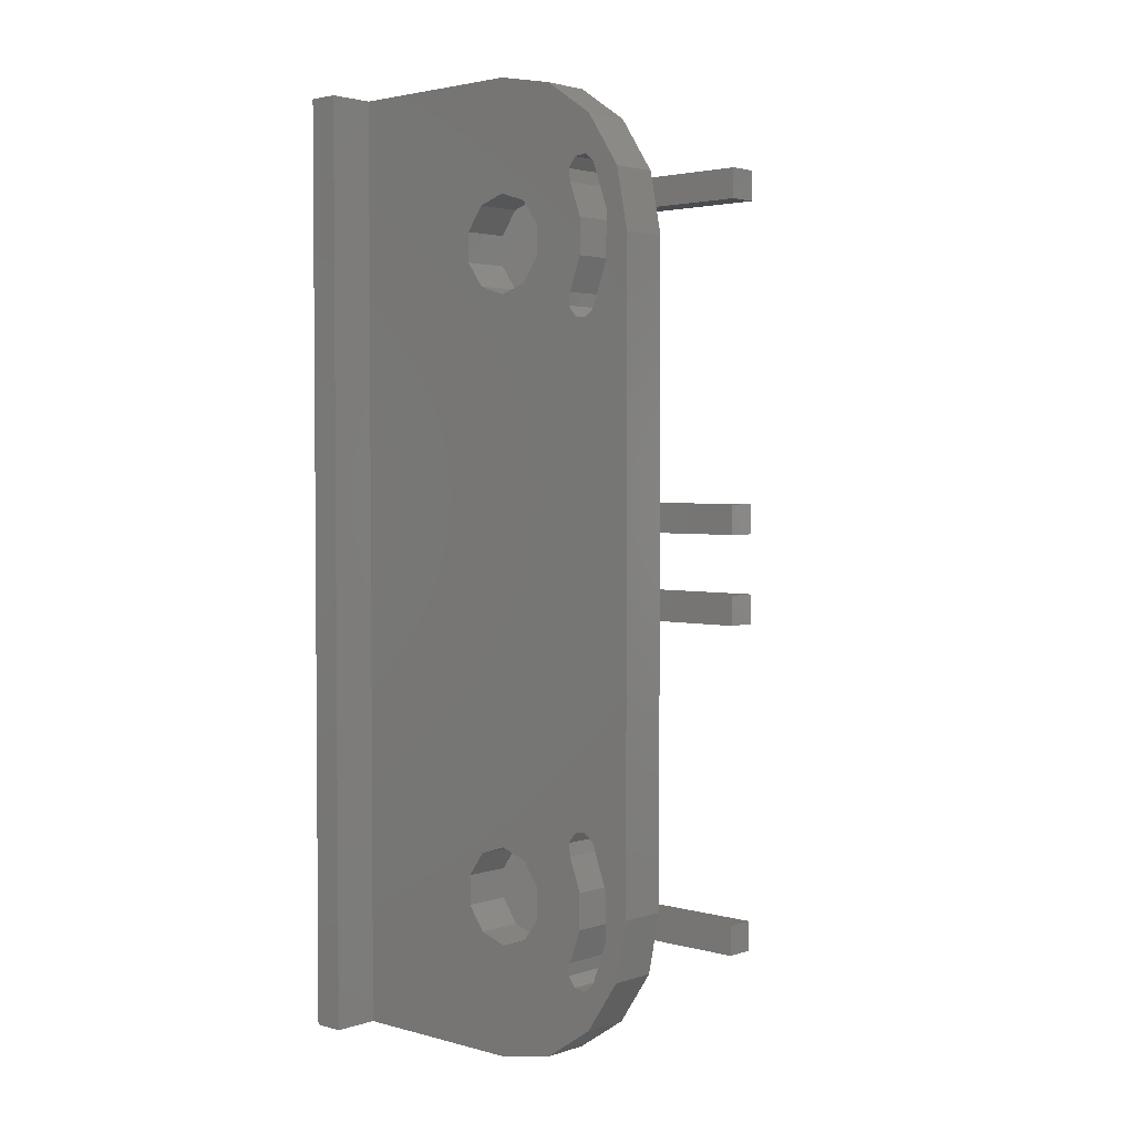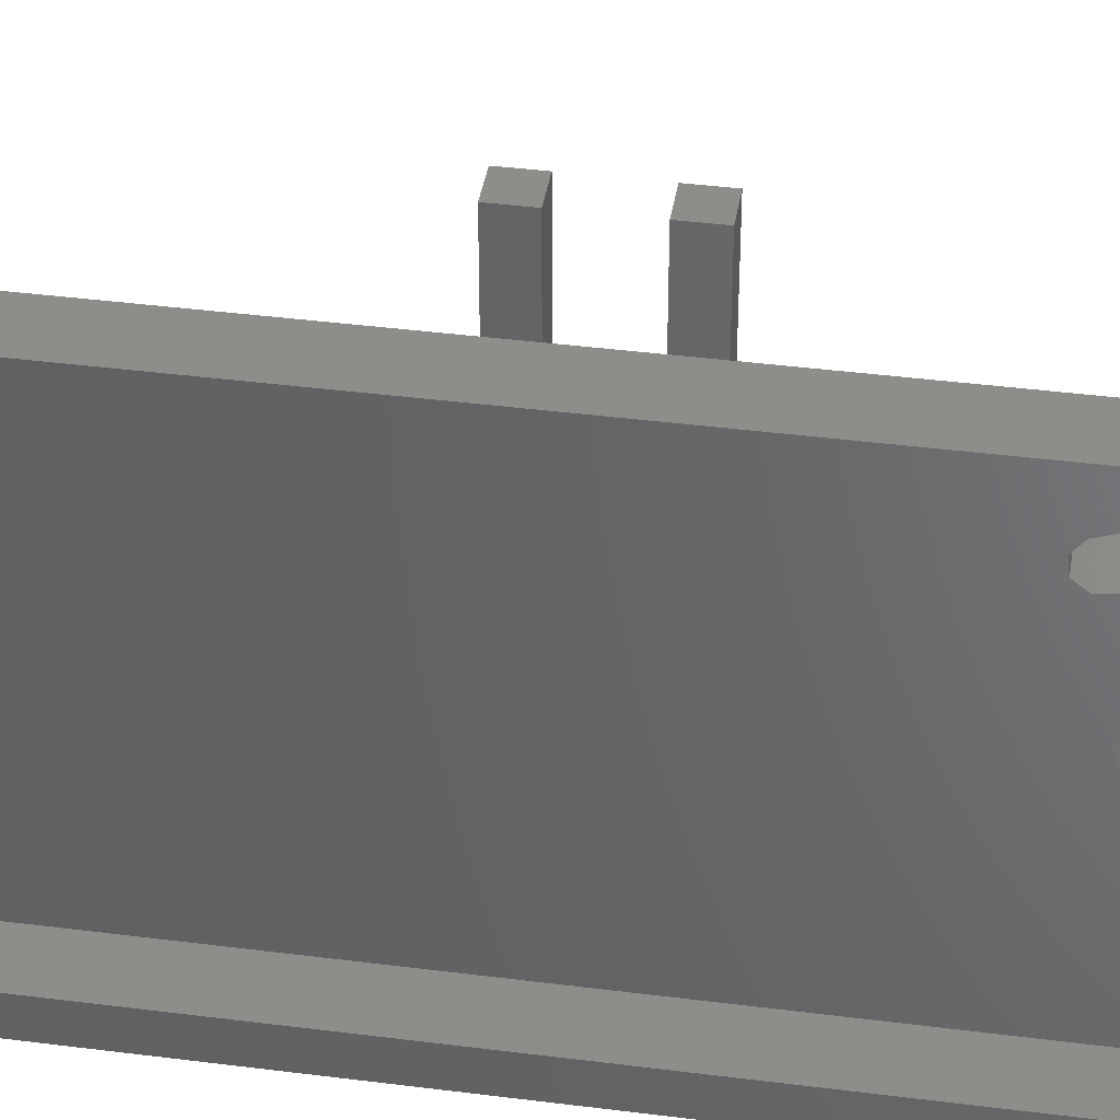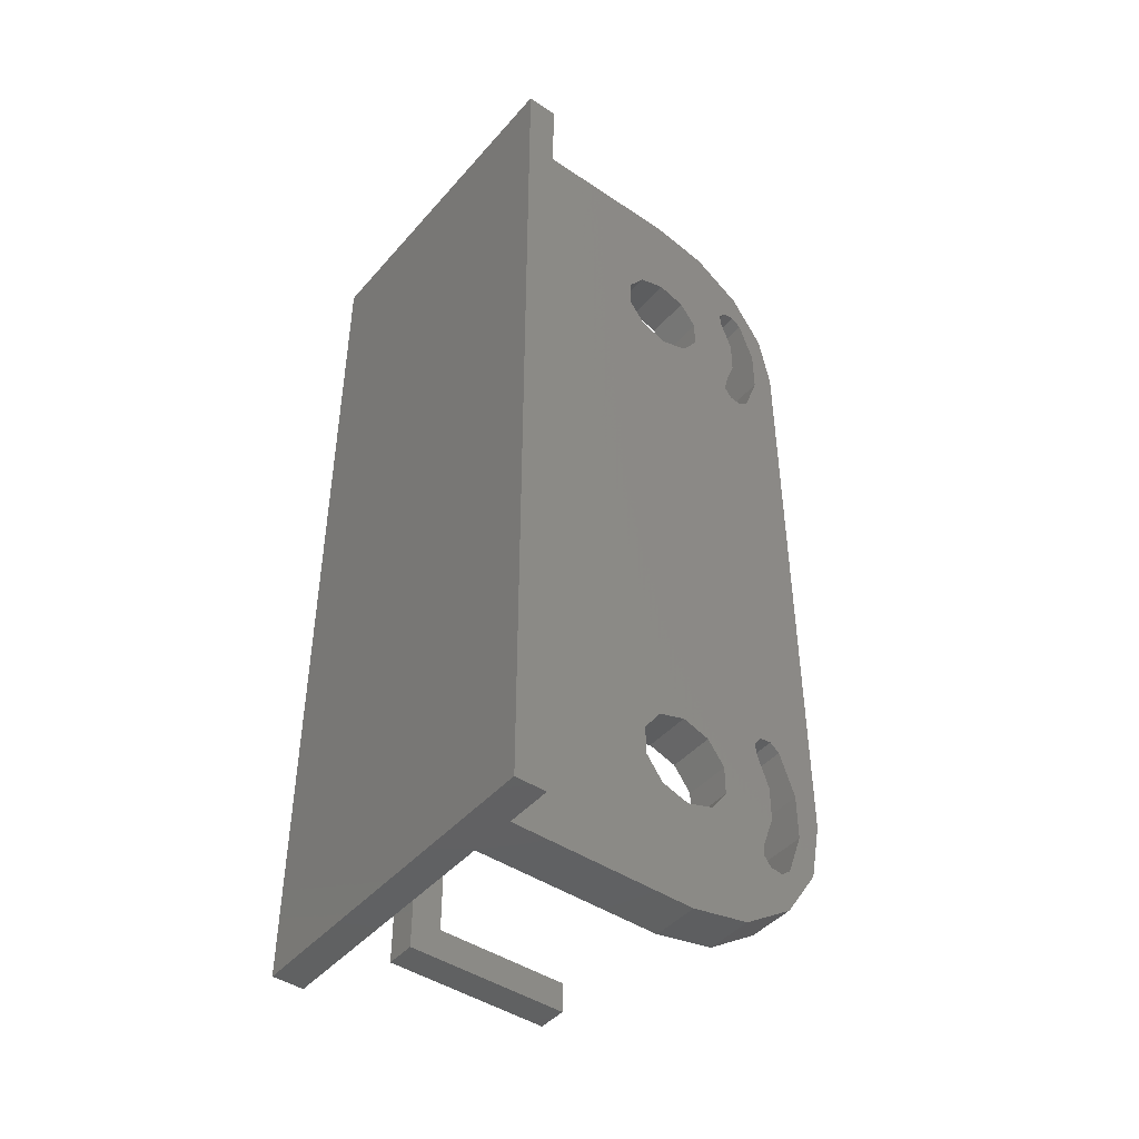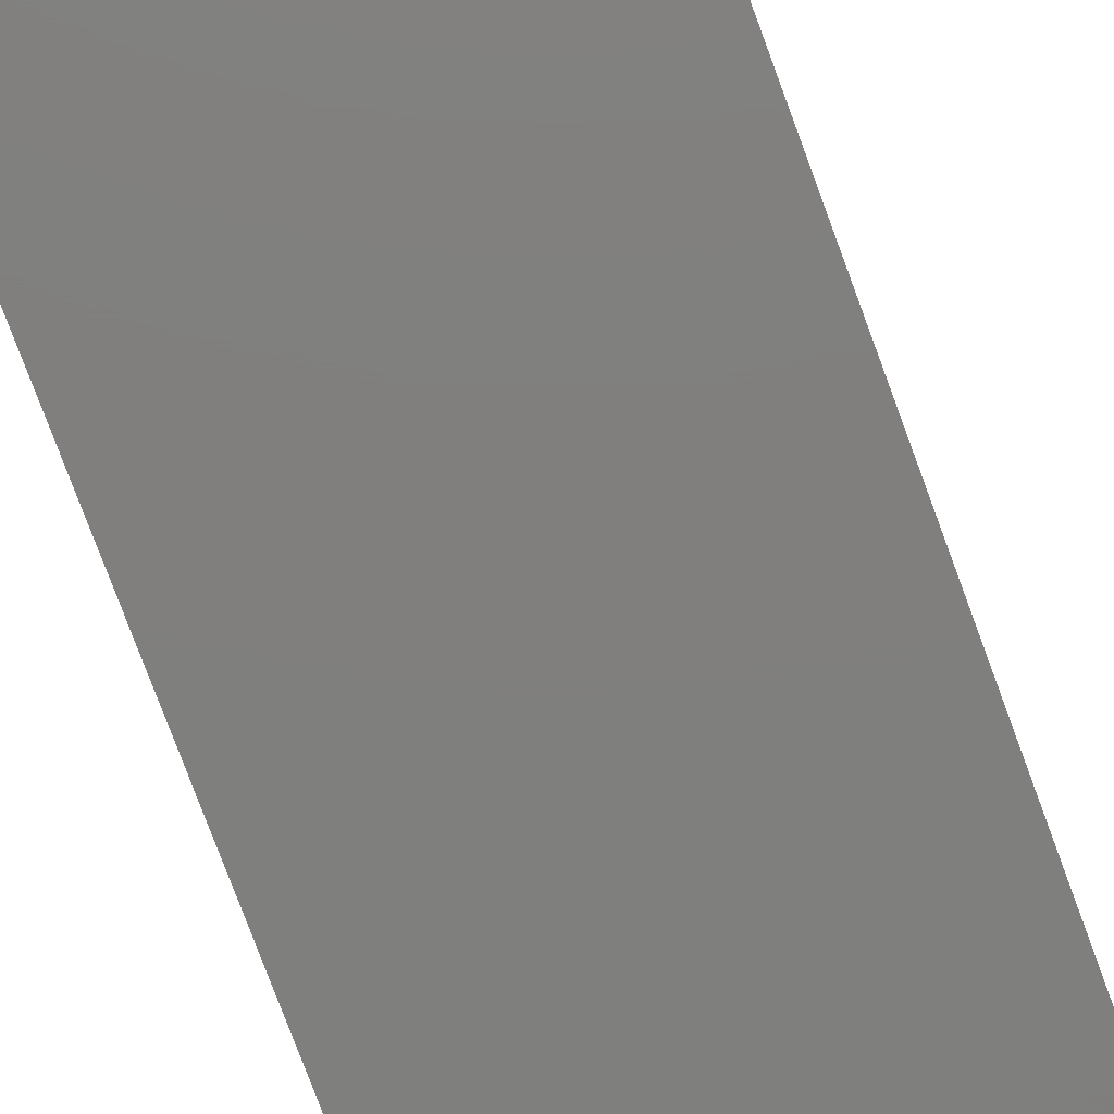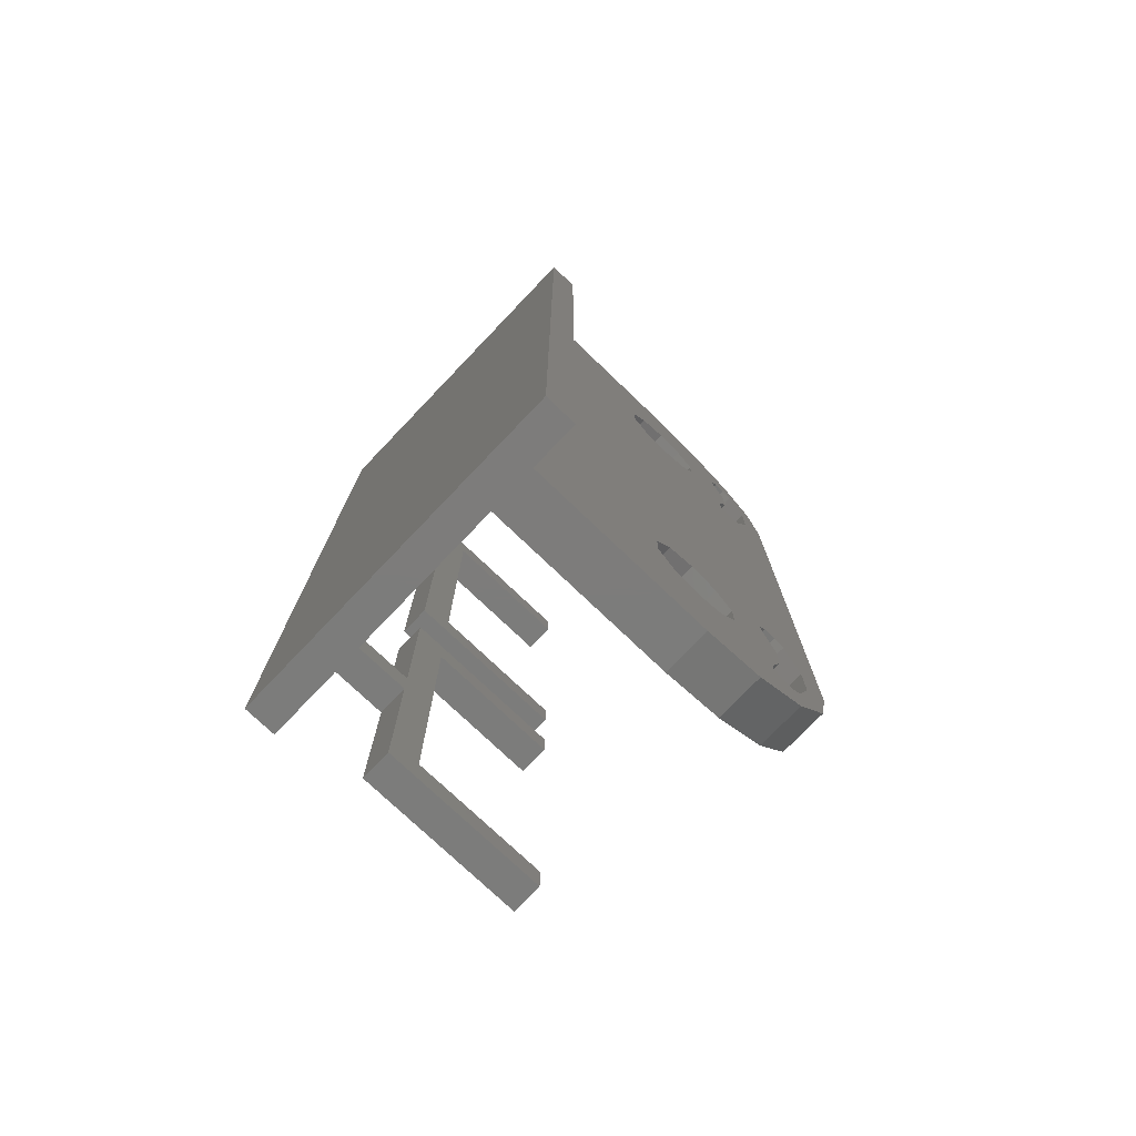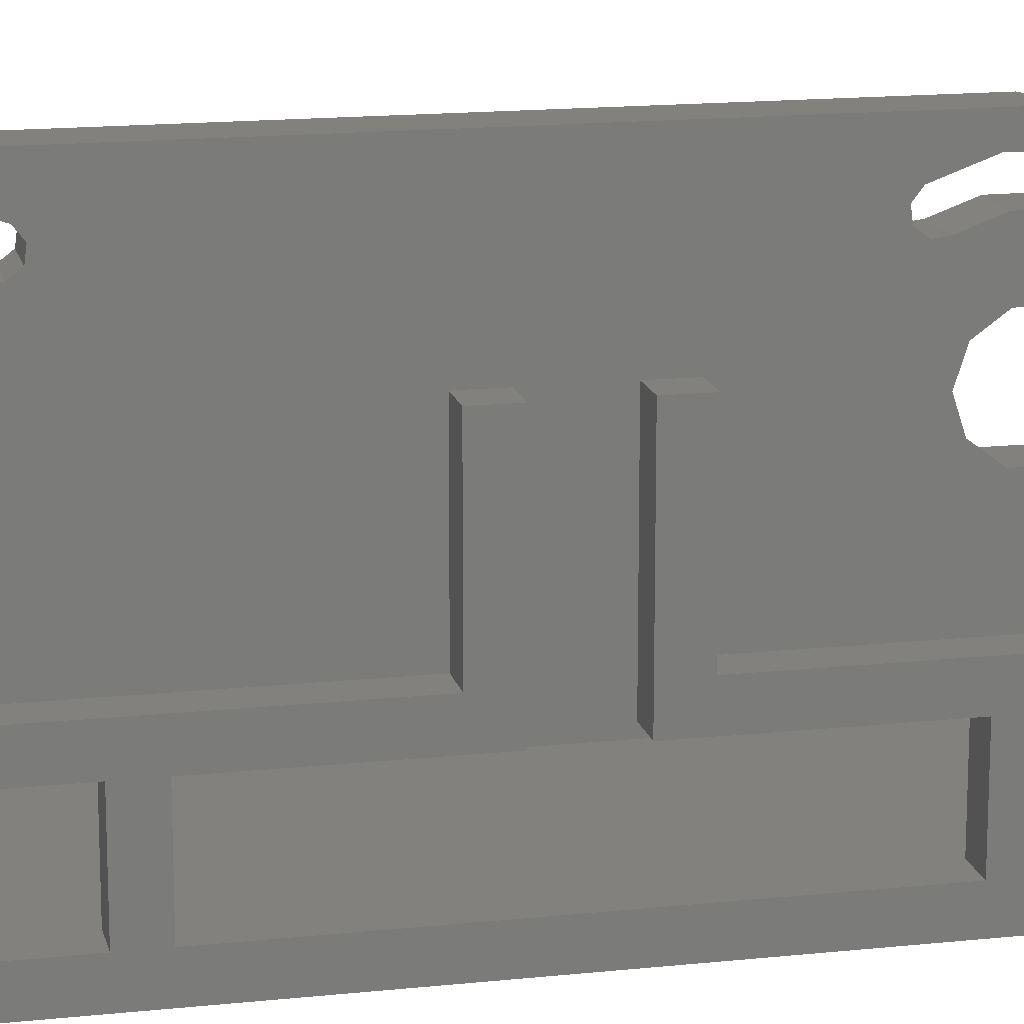
<metadata>
{"format":"stl","ext":"stl","renderer":"f3d","projection":"perspective","resolution":1024,"background":"white","views":[{"elev":2.8,"azim":-47.5,"up":"+Y"},{"elev":39.9,"azim":-81.0,"up":"+Z"},{"elev":-44.7,"azim":-128.0,"up":"+Y"},{"elev":-79.2,"azim":20.4,"up":"+Z"},{"elev":-75.7,"azim":-133.7,"up":"+Y"},{"elev":15.5,"azim":77.3,"up":"+Z"}]}
</metadata>
<code>
# stl→obj: 176 verts, 364 faces
v 19 44 -4.5
v 19 24 -4.5
v 19 22 -6.5
v 19 33 -6.5
v 19 35 -6.5
v 19 46 -6.5
v 19 46 4.5
v 19 44 4.5
v 19 -10 -14
v 19 50 -14
v 19 50 -12
v 19 35 -12
v 19 33 -12
v 19 7 -12
v 19 5 -12
v 19 -10 -12
v 19 16 -4.5
v 19 -4 -4.5
v 19 -6 -6.5
v 19 5 -6.5
v 19 7 -6.5
v 19 18 -6.5
v 19 18 4.5
v 19 16 4.5
v 19 -6 4.5
v 19 -4 4.5
v 19 22 4.5
v 19 24 4.5
v -3 50 -14
v -3 -10 -14
v -3 50 -12
v -3 -10 -12
v 3 50 -12
v 0 50 -12
v 0 50 3.908e-14
v 3 50 3.908e-14
v 3 -10 -12
v 0 -10 -12
v 3 -10 1.225e-15
v 0 -10 1.225e-15
v 0 38.88 6.352
v 0 39.06 2.901
v 0 36.77 5.586
v 0 35.98 5.481
v 0 4.022 5.481
v 0 0.9425 2.901
v 0 3.225 5.586
v 0 -4.764 6.767
v 0 -7.071 7.071
v 0 -4.275 7.405
v 0 -3.05 3.735e-16
v 0 -2.468 -1.793
v 0 -0.9425 -2.901
v 0 0.9425 -2.901
v 0 39.06 -2.901
v 0 40.94 -2.901
v 0 -9.239 3.827
v 0 -4.659 5.97
v 0 -4.022 5.481
v 0 1.12 6.352
v 0 -1.12 6.352
v 0 -0.9425 2.901
v 0 -3.225 5.586
v 0 38.52 8.42
v 0 1.485 8.42
v 0 40 10
v 0 -1.485 8.42
v 0 -1.608e-15 10
v 0 43.23 5.586
v 0 40.94 2.901
v 0 41.12 6.352
v 0 43.05 0
v 0 42.47 1.793
v 0 49.24 3.827
v 0 44.02 5.481
v 0 44.76 6.767
v 0 44.27 7.405
v 0 47.07 7.071
v 0 41.48 8.42
v 0 43.83 9.239
v 0 -3.827 9.239
v 0 -2.468 1.793
v 0 4.659 5.97
v 0 35.34 5.97
v 0 4.764 6.767
v 0 35.24 6.767
v 0 4.275 7.405
v 0 35.73 7.405
v 0 37.53 1.793
v 0 2.468 1.793
v 0 36.95 3.735e-16
v 0 3.05 0
v 0 37.53 -1.793
v 0 2.468 -1.793
v 0 44.66 5.97
v 0 42.47 -1.793
v 17 33 -6.5
v 17 33 -12
v 17 35 -12
v 17 35 -6.5
v 17 5 -6.5
v 17 5 -12
v 17 7 -12
v 17 7 -6.5
v 17 16 -4.5
v 17 16 4.5
v 17 18 4.5
v 17 18 -6.5
v 17 -6 -6.5
v 17 -4 -4.5
v 17 -6 4.5
v 17 -4 4.5
v 17 44 -4.5
v 17 44 4.5
v 17 46 4.5
v 17 46 -6.5
v 17 22 -6.5
v 17 24 -4.5
v 17 22 4.5
v 17 24 4.5
v 3 36.77 5.586
v 3 39.06 2.901
v 3 38.88 6.352
v 3 35.98 5.481
v 3 3.225 5.586
v 3 0.9425 2.901
v 3 4.022 5.481
v 3 -4.275 7.405
v 3 -7.071 7.071
v 3 -4.764 6.767
v 3 40.94 -2.901
v 3 39.06 -2.901
v 3 0.9425 -2.901
v 3 -0.9425 -2.901
v 3 -2.468 -1.793
v 3 -3.05 3.735e-16
v 3 -9.239 3.827
v 3 -4.022 5.481
v 3 -4.659 5.97
v 3 1.12 6.352
v 3 -1.12 6.352
v 3 -0.9425 2.901
v 3 -3.225 5.586
v 3 -1.608e-15 10
v 3 -1.485 8.42
v 3 40 10
v 3 1.485 8.42
v 3 38.52 8.42
v 3 41.12 6.352
v 3 40.94 2.901
v 3 43.23 5.586
v 3 44.02 5.481
v 3 49.24 3.827
v 3 42.47 1.793
v 3 43.05 0
v 3 43.83 9.239
v 3 41.48 8.42
v 3 47.07 7.071
v 3 44.27 7.405
v 3 44.76 6.767
v 3 -3.827 9.239
v 3 -2.468 1.793
v 3 35.73 7.405
v 3 4.275 7.405
v 3 35.24 6.767
v 3 4.764 6.767
v 3 35.34 5.97
v 3 4.659 5.97
v 3 2.468 -1.793
v 3 37.53 -1.793
v 3 3.05 0
v 3 36.95 3.735e-16
v 3 2.468 1.793
v 3 37.53 1.793
v 3 44.66 5.97
v 3 42.47 -1.793
f 1 2 3
f 1 3 4
f 1 4 5
f 1 5 6
f 1 6 7
f 1 7 8
f 9 10 11
f 9 11 12
f 9 12 13
f 9 13 14
f 9 14 15
f 9 15 16
f 17 18 19
f 17 19 20
f 17 20 21
f 17 21 22
f 17 22 23
f 17 23 24
f 13 12 4
f 4 12 5
f 19 18 25
f 25 18 26
f 15 14 20
f 20 14 21
f 3 2 27
f 27 2 28
f 29 30 31
f 31 30 32
f 33 11 10
f 33 10 34
f 33 34 35
f 33 35 36
f 29 31 10
f 10 31 34
f 9 16 37
f 9 37 38
f 9 38 32
f 9 32 30
f 39 40 37
f 37 40 38
f 10 9 29
f 29 9 30
f 34 31 38
f 38 31 32
f 41 42 43
f 42 44 43
f 45 46 47
f 48 49 50
f 38 40 51
f 38 51 52
f 38 52 53
f 38 53 54
f 38 54 55
f 38 55 56
f 38 56 34
f 57 49 48
f 57 48 58
f 57 58 59
f 46 60 47
f 60 46 61
f 61 46 62
f 61 62 63
f 63 62 57
f 63 57 59
f 64 65 66
f 66 65 67
f 66 67 68
f 69 70 71
f 71 70 42
f 71 42 41
f 72 73 35
f 35 73 70
f 35 70 74
f 74 70 69
f 74 69 75
f 76 77 78
f 78 77 79
f 78 79 80
f 80 79 64
f 80 64 66
f 68 67 81
f 81 67 50
f 81 50 49
f 51 40 82
f 82 40 57
f 82 57 62
f 46 45 44
f 44 45 83
f 44 83 84
f 84 83 85
f 84 85 86
f 86 85 87
f 86 87 88
f 88 87 65
f 88 65 64
f 44 42 46
f 46 42 89
f 46 89 90
f 90 89 91
f 90 91 92
f 92 91 93
f 92 93 94
f 94 93 55
f 94 55 54
f 75 95 74
f 74 95 76
f 74 76 78
f 56 96 34
f 34 96 72
f 34 72 35
f 97 98 4
f 4 98 13
f 99 100 12
f 12 100 5
f 101 102 20
f 20 102 15
f 103 104 14
f 14 104 21
f 37 16 15
f 37 15 102
f 37 102 103
f 37 103 98
f 37 98 99
f 37 99 33
f 14 13 103
f 103 13 98
f 11 33 12
f 12 33 99
f 105 106 107
f 105 107 108
f 105 108 104
f 105 104 101
f 105 101 109
f 105 109 110
f 109 111 110
f 110 111 112
f 102 101 103
f 103 101 104
f 113 114 115
f 113 115 116
f 113 116 100
f 113 100 97
f 113 97 117
f 113 117 118
f 117 119 118
f 118 119 120
f 98 97 99
f 99 97 100
f 106 24 107
f 107 24 23
f 108 107 22
f 22 107 23
f 104 108 21
f 21 108 22
f 109 101 19
f 19 101 20
f 111 109 25
f 25 109 19
f 111 25 112
f 112 25 26
f 112 26 110
f 110 26 18
f 105 110 17
f 17 110 18
f 105 17 106
f 106 17 24
f 117 97 3
f 3 97 4
f 119 117 27
f 27 117 3
f 119 27 120
f 120 27 28
f 120 28 118
f 118 28 2
f 113 118 1
f 1 118 2
f 113 1 114
f 114 1 8
f 114 8 115
f 115 8 7
f 115 7 116
f 116 7 6
f 100 116 5
f 5 116 6
f 121 122 123
f 121 124 122
f 125 126 127
f 128 129 130
f 37 33 131
f 37 131 132
f 37 132 133
f 37 133 134
f 37 134 135
f 37 135 136
f 37 136 39
f 137 138 139
f 137 139 130
f 137 130 129
f 125 140 126
f 126 140 141
f 126 141 142
f 142 141 143
f 142 143 137
f 137 143 138
f 144 145 146
f 146 145 147
f 146 147 148
f 123 122 149
f 149 122 150
f 149 150 151
f 152 151 153
f 153 151 150
f 153 150 36
f 36 150 154
f 36 154 155
f 146 148 156
f 156 148 157
f 156 157 158
f 158 157 159
f 158 159 160
f 129 128 161
f 161 128 145
f 161 145 144
f 142 137 162
f 162 137 39
f 162 39 136
f 148 147 163
f 163 147 164
f 163 164 165
f 165 164 166
f 165 166 167
f 167 166 168
f 167 168 124
f 124 168 127
f 124 127 126
f 133 132 169
f 169 132 170
f 169 170 171
f 171 170 172
f 171 172 173
f 173 172 174
f 173 174 126
f 126 174 122
f 126 122 124
f 158 160 153
f 153 160 175
f 153 175 152
f 36 155 33
f 33 155 176
f 33 176 131
f 66 146 80
f 80 146 156
f 80 156 78
f 78 156 158
f 78 158 74
f 74 158 153
f 74 153 35
f 35 153 36
f 40 39 57
f 57 39 137
f 57 137 49
f 49 137 129
f 49 129 81
f 81 129 161
f 81 161 68
f 68 161 144
f 84 124 44
f 44 124 121
f 44 121 43
f 124 84 167
f 167 84 86
f 167 86 165
f 165 86 88
f 165 88 163
f 43 121 41
f 41 121 123
f 41 123 71
f 71 123 149
f 71 149 69
f 69 149 151
f 95 160 76
f 76 160 159
f 76 159 77
f 160 95 175
f 175 95 75
f 175 75 152
f 152 75 69
f 152 69 151
f 64 163 88
f 163 64 148
f 148 64 79
f 148 79 157
f 157 79 77
f 157 77 159
f 58 138 59
f 59 138 143
f 59 143 63
f 138 58 139
f 139 58 48
f 139 48 130
f 130 48 50
f 130 50 128
f 63 143 61
f 61 143 141
f 61 141 60
f 60 141 140
f 60 140 47
f 47 140 125
f 83 166 85
f 85 166 164
f 85 164 87
f 166 83 168
f 168 83 45
f 168 45 127
f 127 45 47
f 127 47 125
f 67 128 50
f 128 67 145
f 145 67 65
f 145 65 147
f 147 65 87
f 147 87 164
f 42 174 89
f 89 174 172
f 89 172 91
f 174 42 122
f 122 42 70
f 122 70 150
f 150 70 73
f 150 73 154
f 154 73 72
f 154 72 155
f 56 176 96
f 96 176 155
f 96 155 72
f 176 56 131
f 131 56 55
f 131 55 132
f 132 55 93
f 132 93 170
f 170 93 91
f 170 91 172
f 62 162 82
f 82 162 136
f 82 136 51
f 162 62 142
f 142 62 46
f 142 46 126
f 126 46 90
f 126 90 173
f 173 90 92
f 173 92 171
f 54 169 94
f 94 169 171
f 94 171 92
f 169 54 133
f 133 54 53
f 133 53 134
f 134 53 52
f 134 52 135
f 135 52 51
f 135 51 136
f 144 146 68
f 68 146 66

</code>
